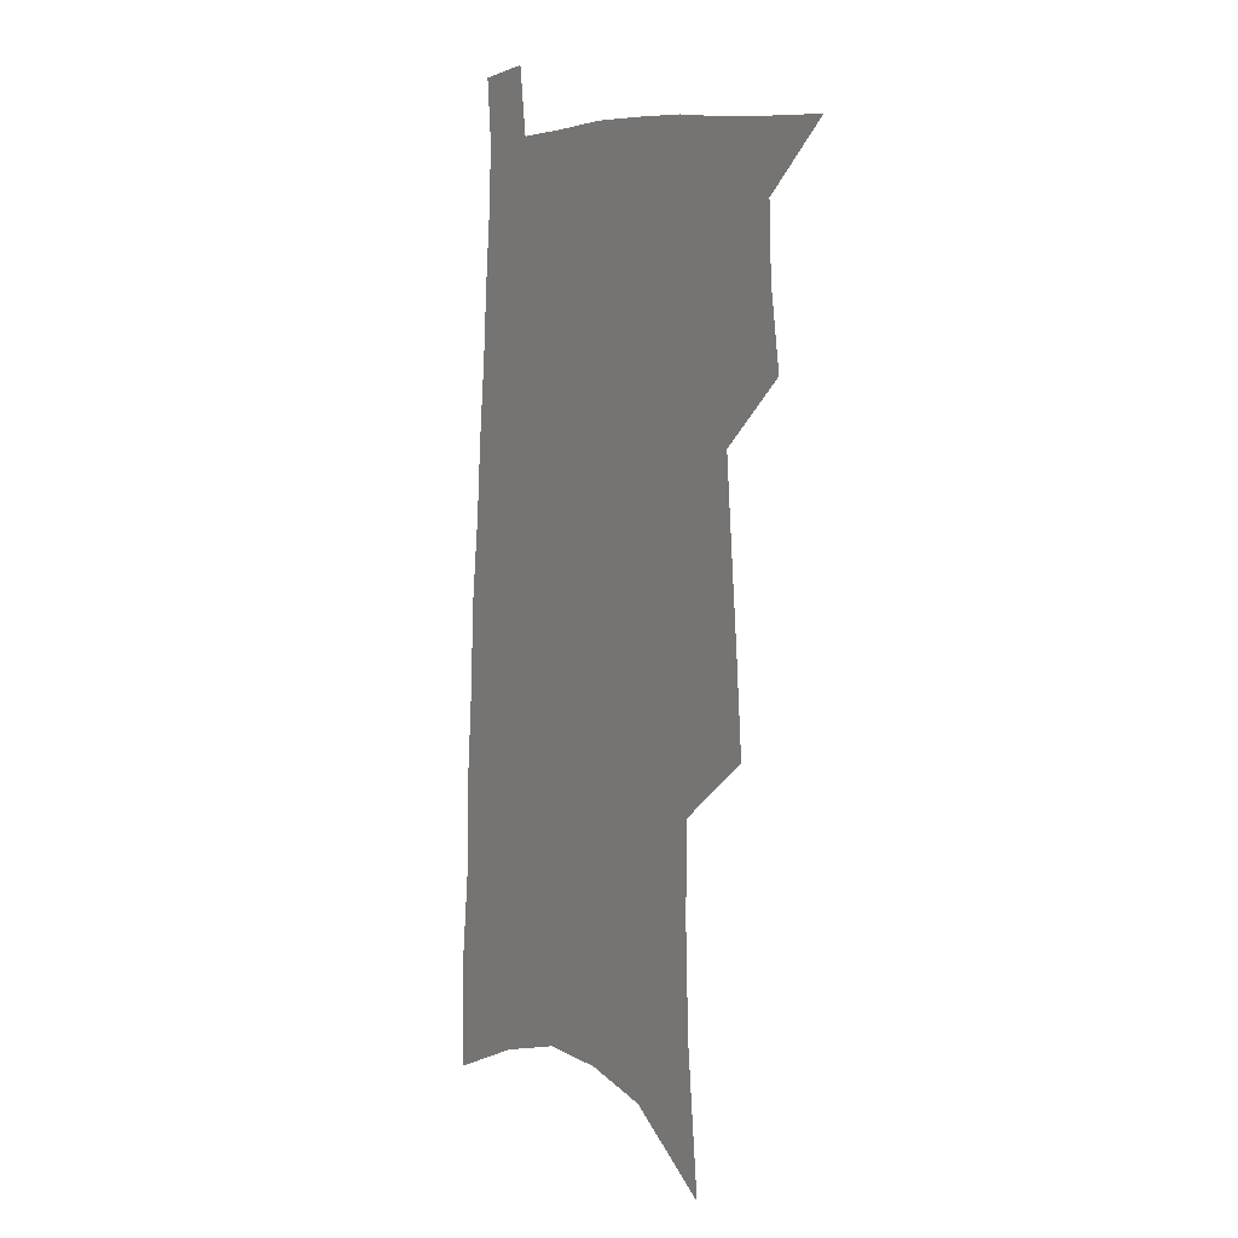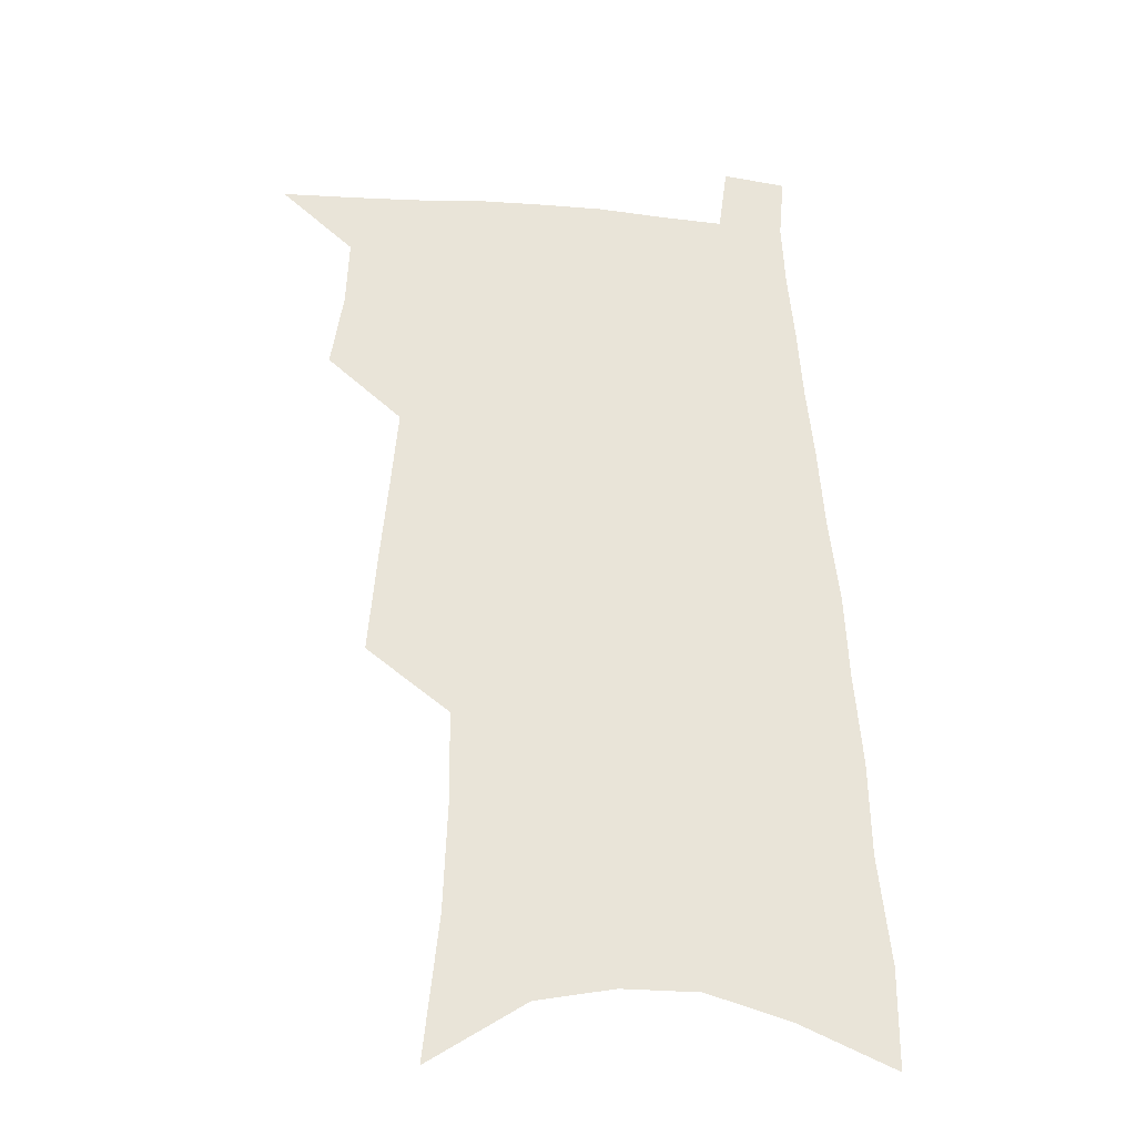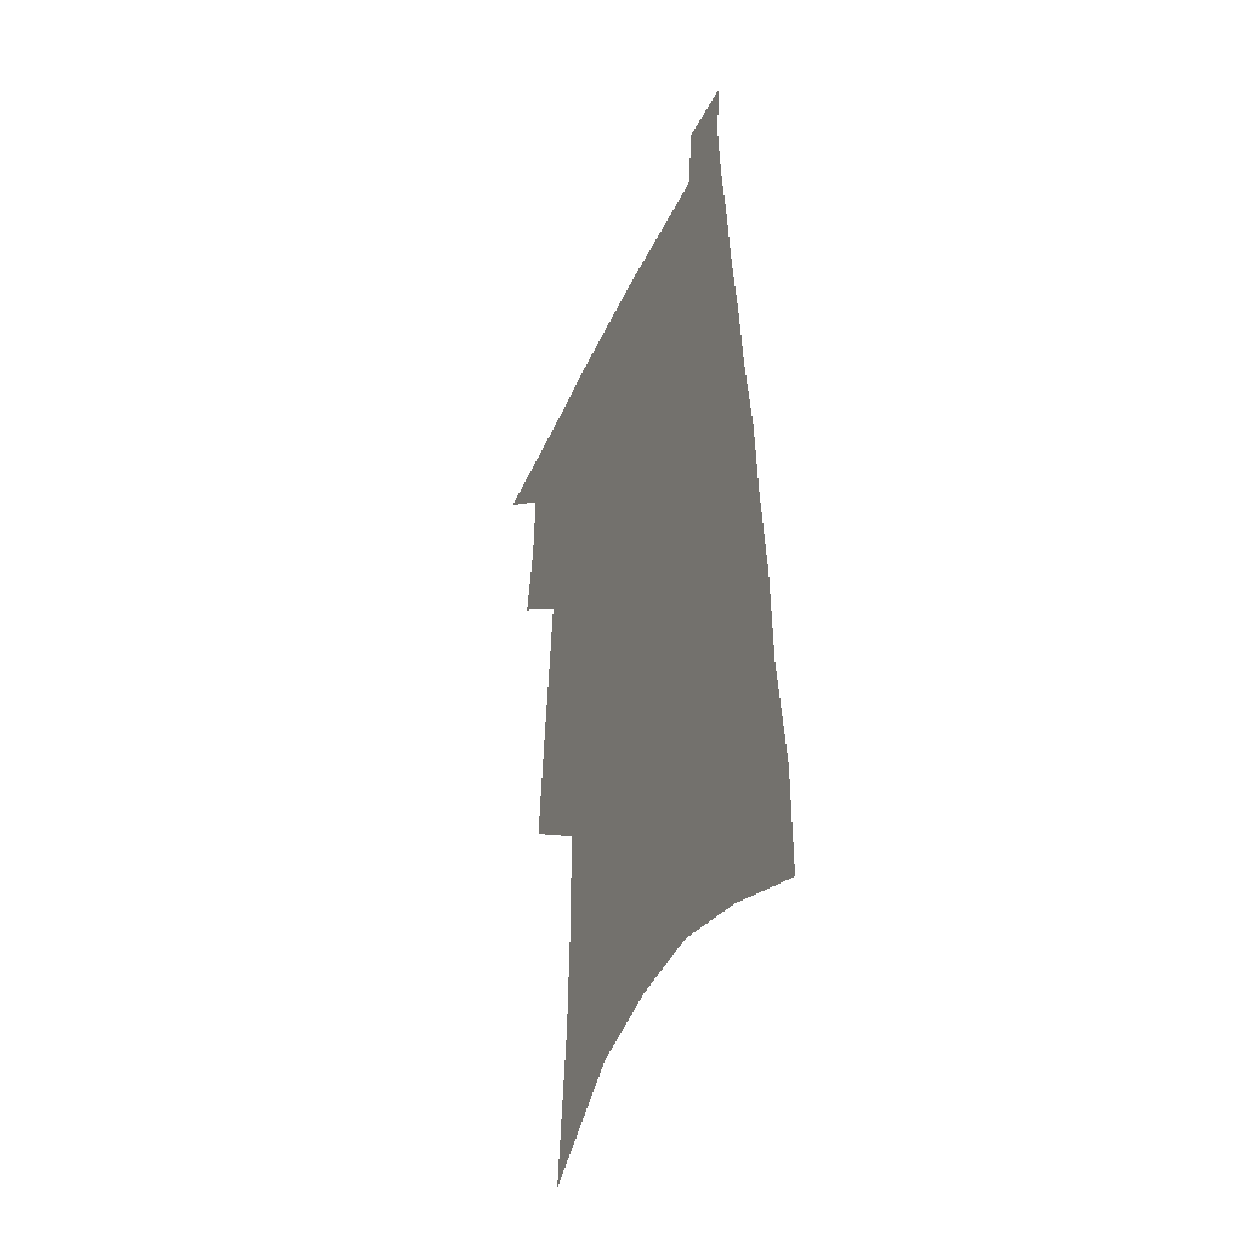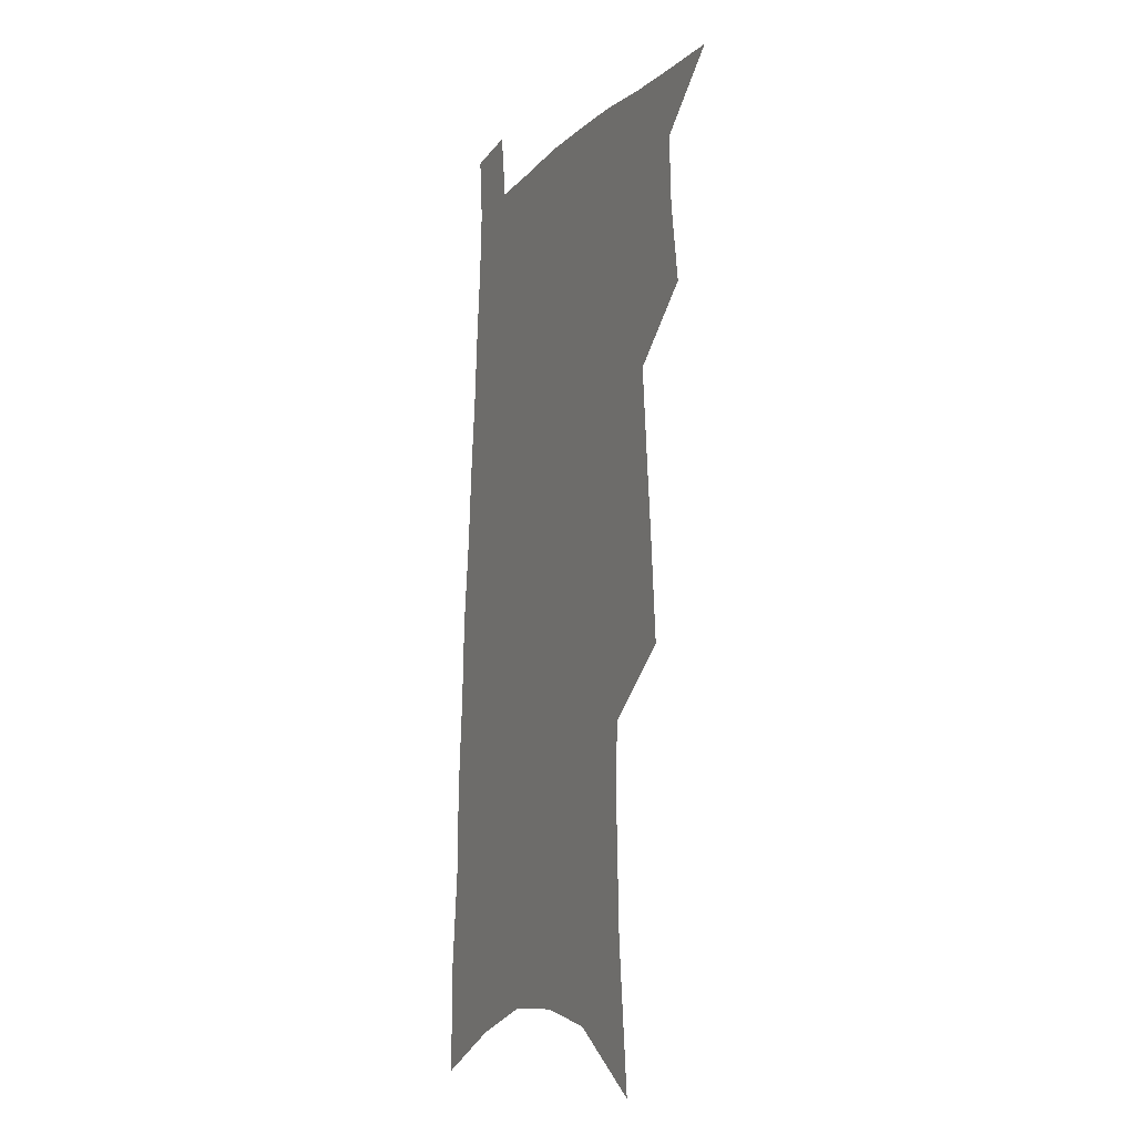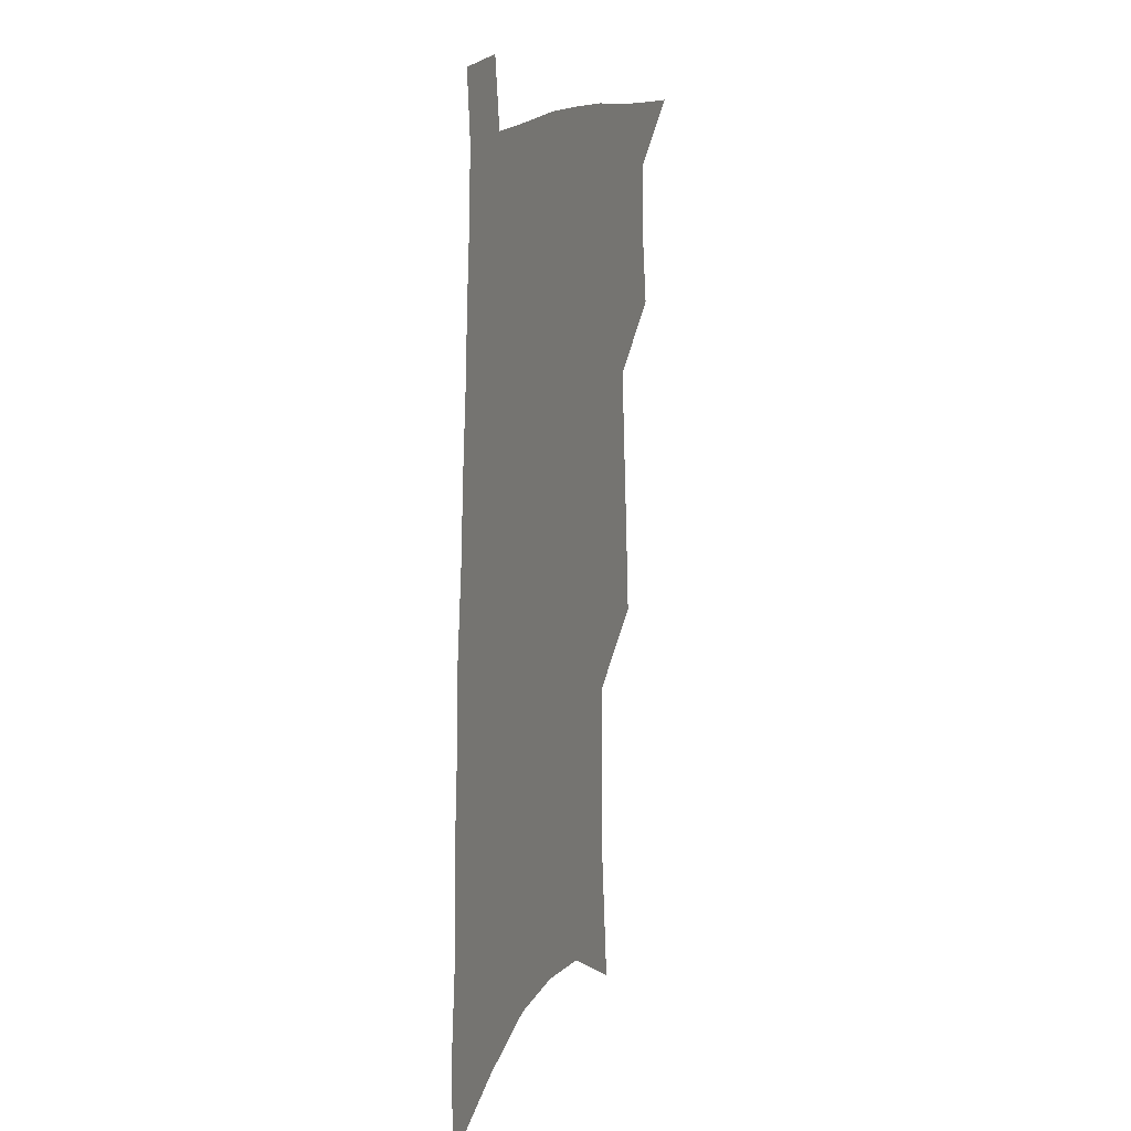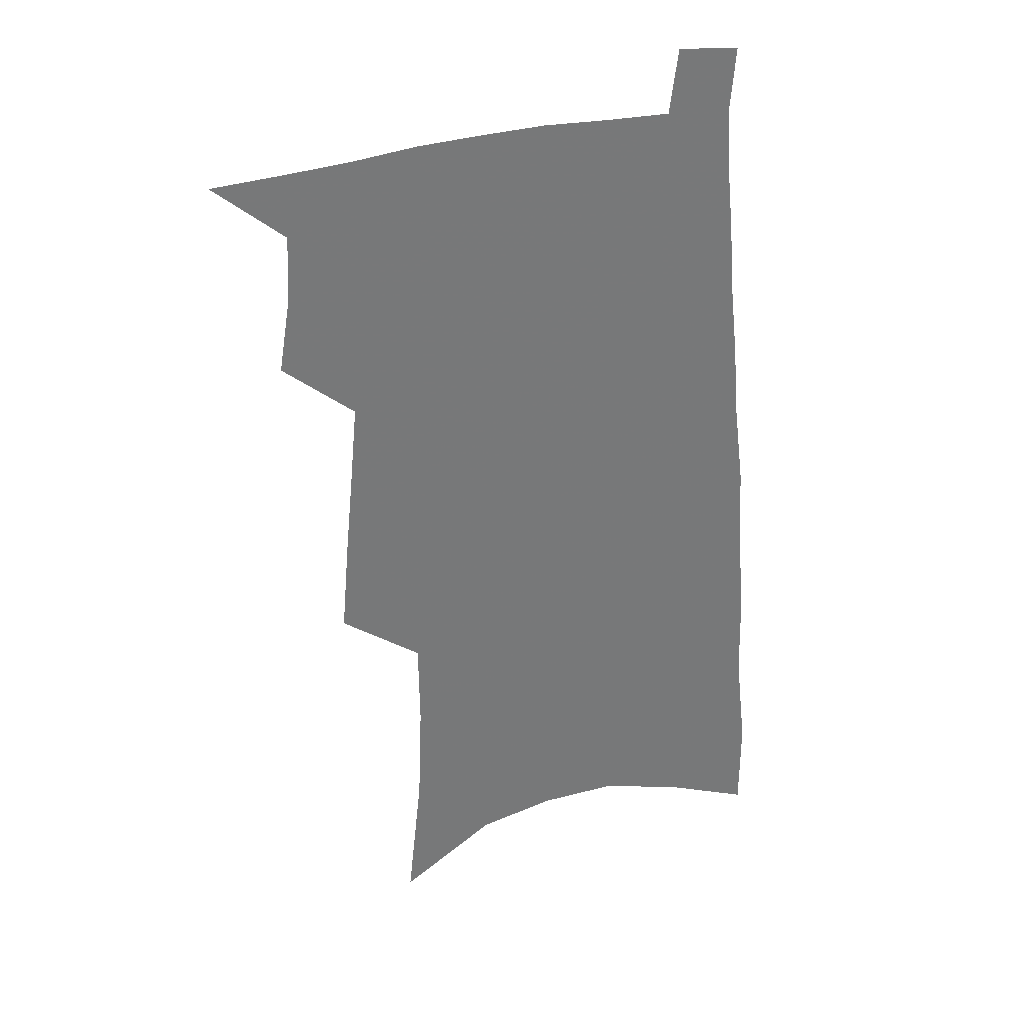
<metadata>
{"format":"obj","ext":"obj","renderer":"f3d","projection":"perspective","resolution":1024,"background":"white","views":[{"elev":6.9,"azim":-121.9,"up":"+Y"},{"elev":-28.9,"azim":-7.9,"up":"+Y"},{"elev":-42.6,"azim":66.8,"up":"+Y"},{"elev":-10.4,"azim":-114.1,"up":"+Y"},{"elev":16.2,"azim":110.2,"up":"+Y"},{"elev":33.2,"azim":-19.8,"up":"+Y"}]}
</metadata>
<code>
v 589.6 434.6 0
v 596.4 410.5 0
v 597.8 419.4 0
v 598.1 427.3 0
v 598.1 434.9 0
v 602.3 372.4 0
v 603.2 383.4 0
v 604.2 393.7 0
v 605.1 403.2 0
v 605.8 411.9 0
v 606.7 420.2 0
v 606.5 427.7 0
v 606 435.3 0
v 609.8 325.2 0
v 611.6 341.8 0
v 612.1 354.5 0
v 612 365.1 0
v 613.1 377.1 0
v 613.5 387 0
v 613.9 396.3 0
v 614.2 405 0
v 614.5 413 0
v 614.7 420.7 0
v 614.6 428 0
v 613.7 436.1 0
v 621.2 332.5 0
v 621.4 345.6 0
v 621.2 356.9 0
v 621.4 368.3 0
v 621.8 379.4 0
v 621.8 388.3 0
v 622.1 397.8 0
v 622.1 405.8 0
v 622.2 413.5 0
v 622.2 421 0
v 622 428.4 0
v 621.4 436.3 0
v 630.4 334.3 0
v 630.2 347.1 0
v 629.9 358.3 0
v 629.8 369.3 0
v 629.7 379.5 0
v 629.6 388.7 0
v 629.6 397.6 0
v 629.6 406.2 0
v 629.6 413.8 0
v 629.5 421.2 0
v 629.5 428.4 0
v 629.1 436.4 0
v 639.4 334.3 0
v 638.9 346.5 0
v 638.5 357.9 0
v 638 368.9 0
v 637.6 379.3 0
v 637.4 388.6 0
v 637.3 397.3 0
v 637.1 405.7 0
v 637 413.5 0
v 636.8 421.3 0
v 636.9 428.6 0
v 637 436 0
v 649.3 331.4 0
v 648.3 344.3 0
v 647.6 356 0
v 646.8 367.3 0
v 646.2 377.6 0
v 646 386.9 0
v 645.5 396.1 0
v 645.1 404.8 0
v 644.8 413 0
v 644.3 421 0
v 644.3 428.4 0
v 644.5 435.7 0
v 645.6 443.5 0
v 660.5 326.5 0
v 660.5 338.1 0
v 659.1 350.9 0
v 658.8 361.7 0
v 657.8 372.7 0
v 657.3 382.8 0
v 656.1 392.9 0
v 655.3 402.2 0
v 654.3 411.2 0
v 653.6 419.5 0
v 652.8 427.7 0
v 652.4 435.4 0
v 653 442.7 0
f 4 5 1
f 9 10 2
f 2 10 3
f 10 11 3
f 3 11 4
f 11 12 4
f 4 12 5
f 12 13 5
f 17 18 6
f 6 18 7
f 18 19 7
f 7 19 8
f 19 20 8
f 8 20 9
f 20 21 9
f 9 21 10
f 21 22 10
f 10 22 11
f 22 23 11
f 11 23 12
f 23 24 12
f 12 24 13
f 24 25 13
f 14 26 15
f 26 27 15
f 15 27 16
f 27 28 16
f 16 28 17
f 28 29 17
f 17 29 18
f 29 30 18
f 18 30 19
f 30 31 19
f 19 31 20
f 31 32 20
f 20 32 21
f 32 33 21
f 21 33 22
f 33 34 22
f 22 34 23
f 34 35 23
f 23 35 24
f 35 36 24
f 24 36 25
f 36 37 25
f 26 38 27
f 38 39 27
f 27 39 28
f 39 40 28
f 28 40 29
f 40 41 29
f 29 41 30
f 41 42 30
f 30 42 31
f 42 43 31
f 31 43 32
f 43 44 32
f 32 44 33
f 44 45 33
f 33 45 34
f 45 46 34
f 34 46 35
f 46 47 35
f 35 47 36
f 47 48 36
f 36 48 37
f 48 49 37
f 38 50 39
f 50 51 39
f 39 51 40
f 51 52 40
f 40 52 41
f 52 53 41
f 41 53 42
f 53 54 42
f 42 54 43
f 54 55 43
f 43 55 44
f 55 56 44
f 44 56 45
f 56 57 45
f 45 57 46
f 57 58 46
f 46 58 47
f 58 59 47
f 47 59 48
f 59 60 48
f 48 60 49
f 60 61 49
f 50 62 51
f 62 63 51
f 51 63 52
f 63 64 52
f 52 64 53
f 64 65 53
f 53 65 54
f 65 66 54
f 54 66 55
f 66 67 55
f 55 67 56
f 67 68 56
f 56 68 57
f 68 69 57
f 57 69 58
f 69 70 58
f 58 70 59
f 70 71 59
f 59 71 60
f 71 72 60
f 60 72 61
f 72 73 61
f 62 75 63
f 75 76 63
f 63 76 64
f 76 77 64
f 64 77 65
f 77 78 65
f 65 78 66
f 78 79 66
f 66 79 67
f 79 80 67
f 67 80 68
f 80 81 68
f 68 81 69
f 81 82 69
f 69 82 70
f 82 83 70
f 70 83 71
f 83 84 71
f 71 84 72
f 84 85 72
f 72 85 73
f 85 86 73
f 73 86 74
f 86 87 74

</code>
